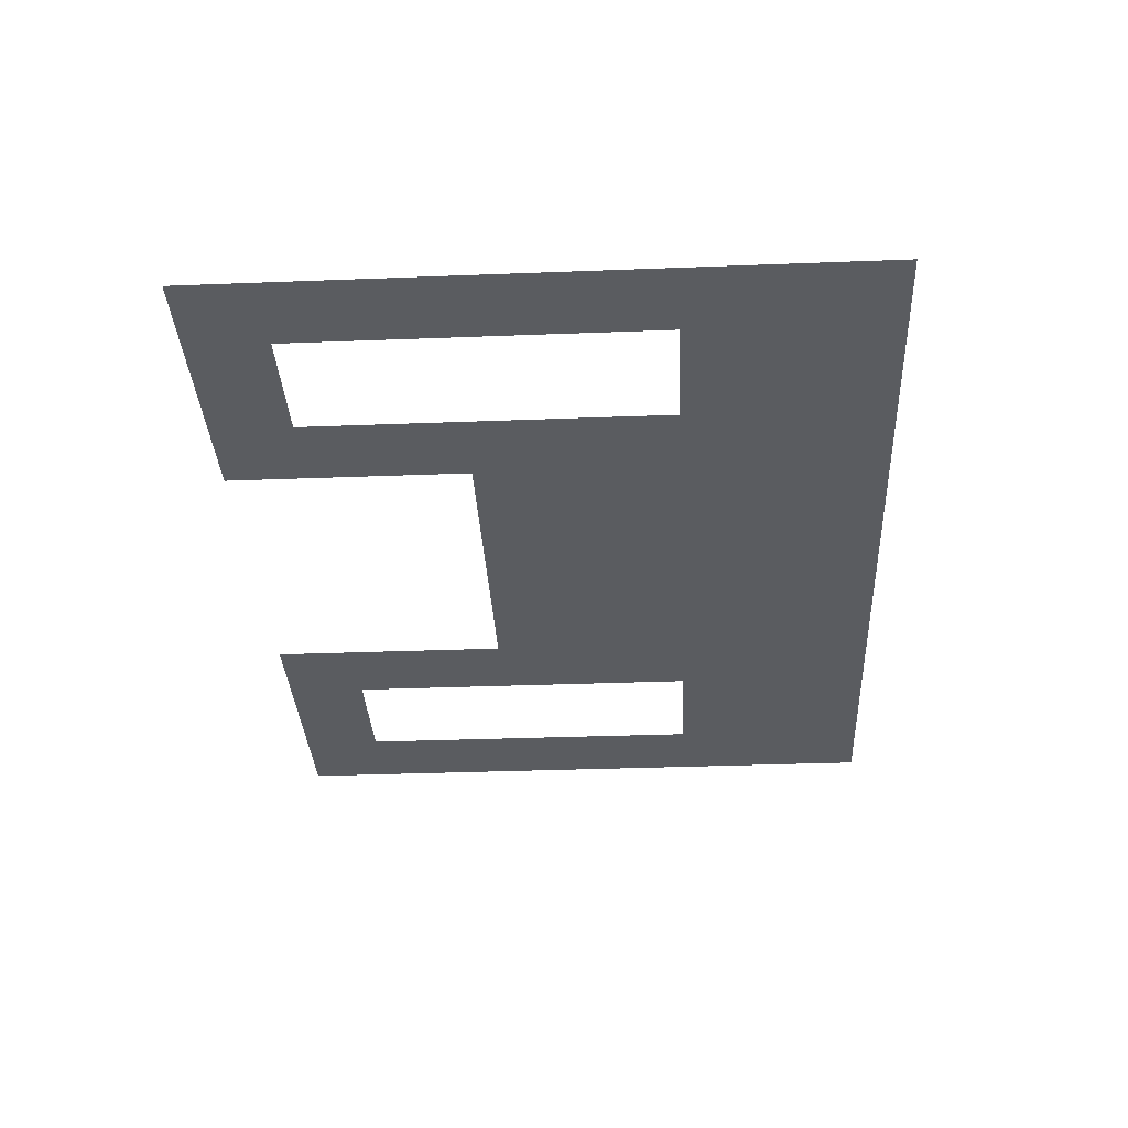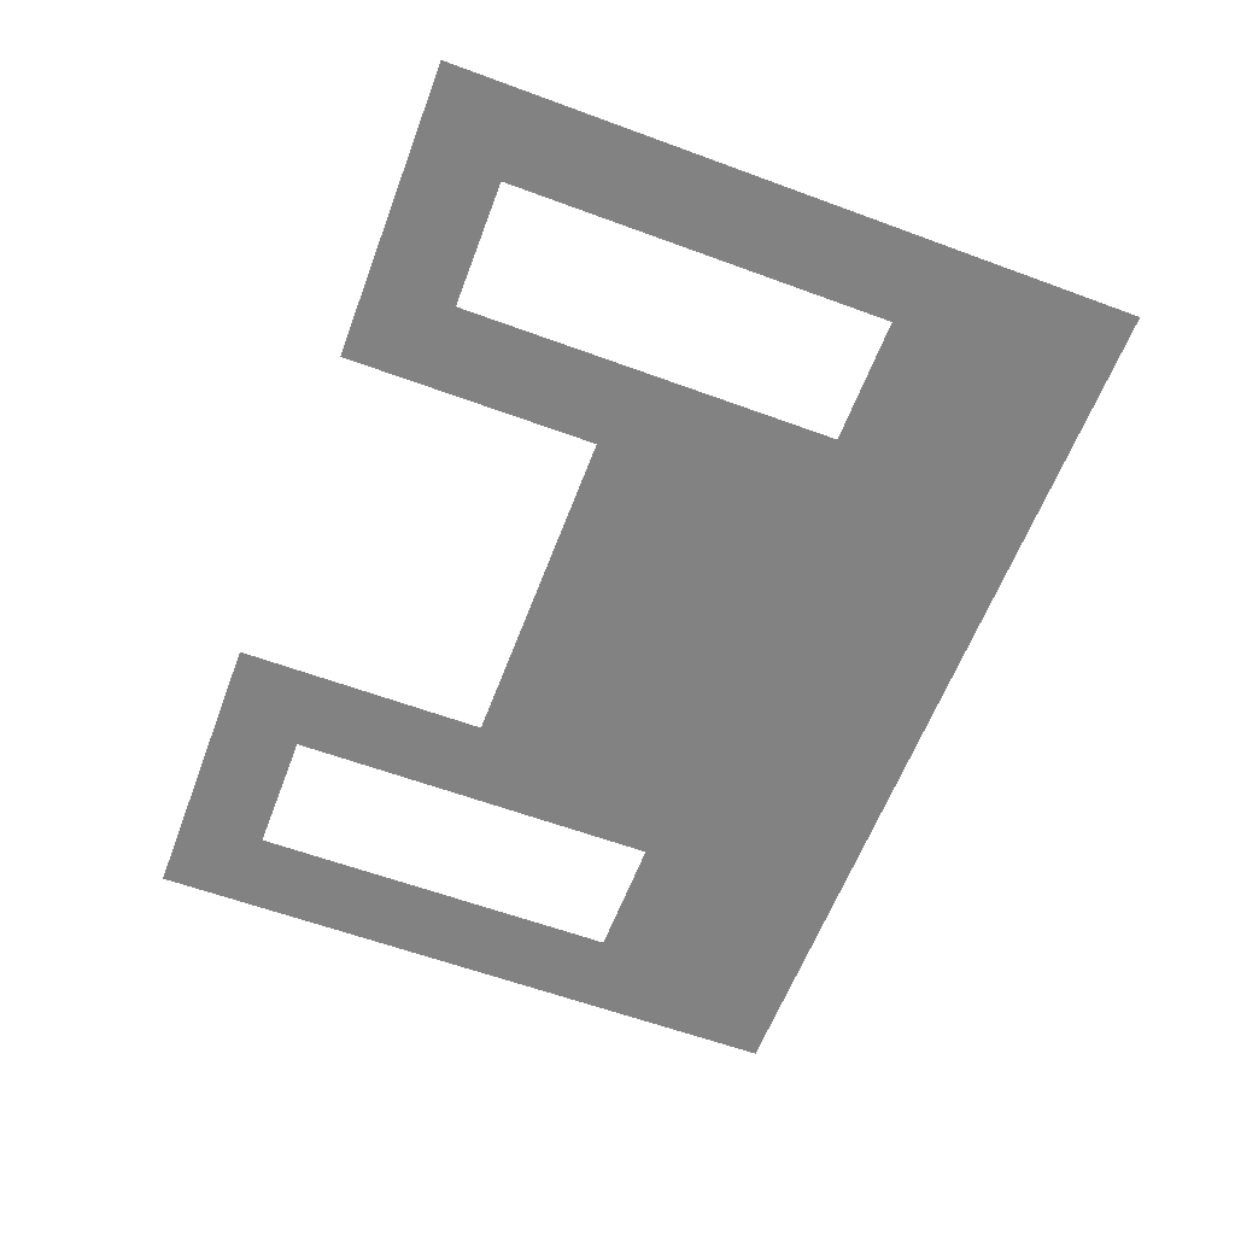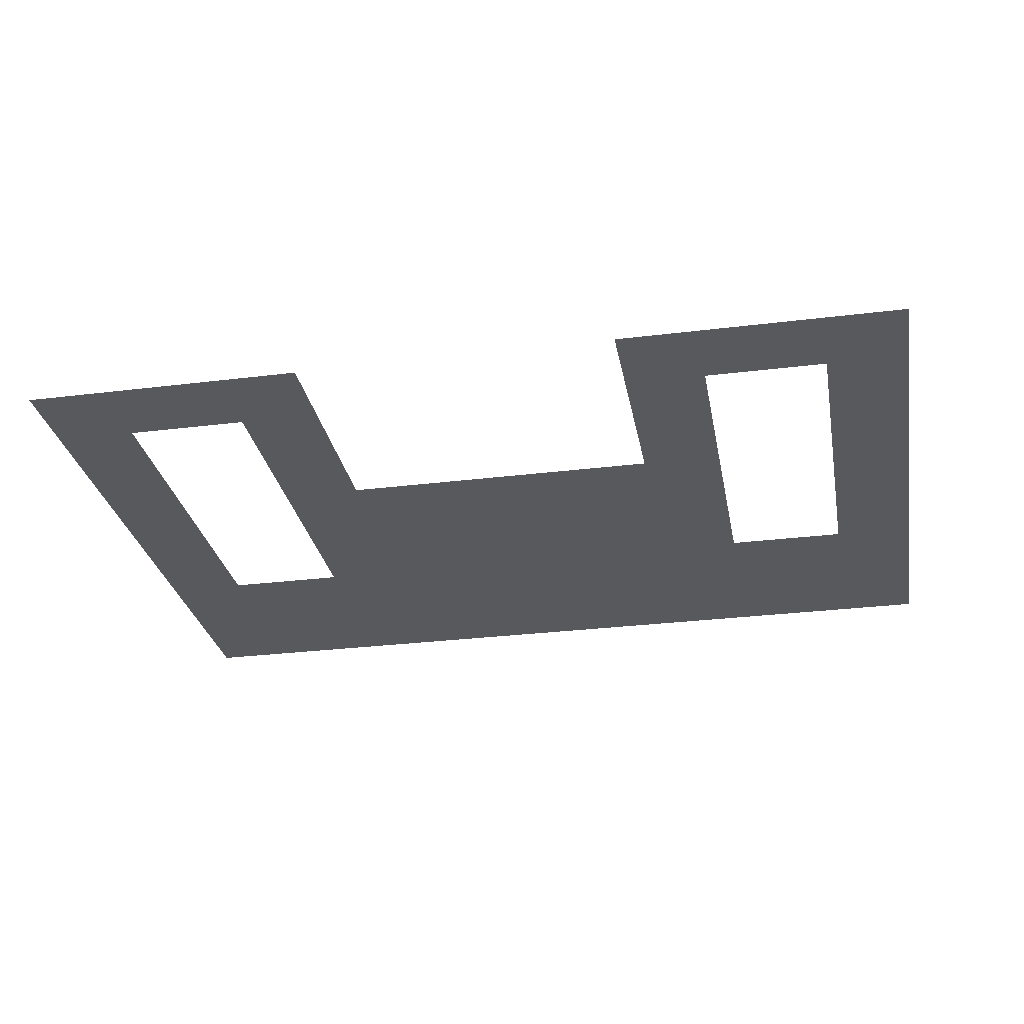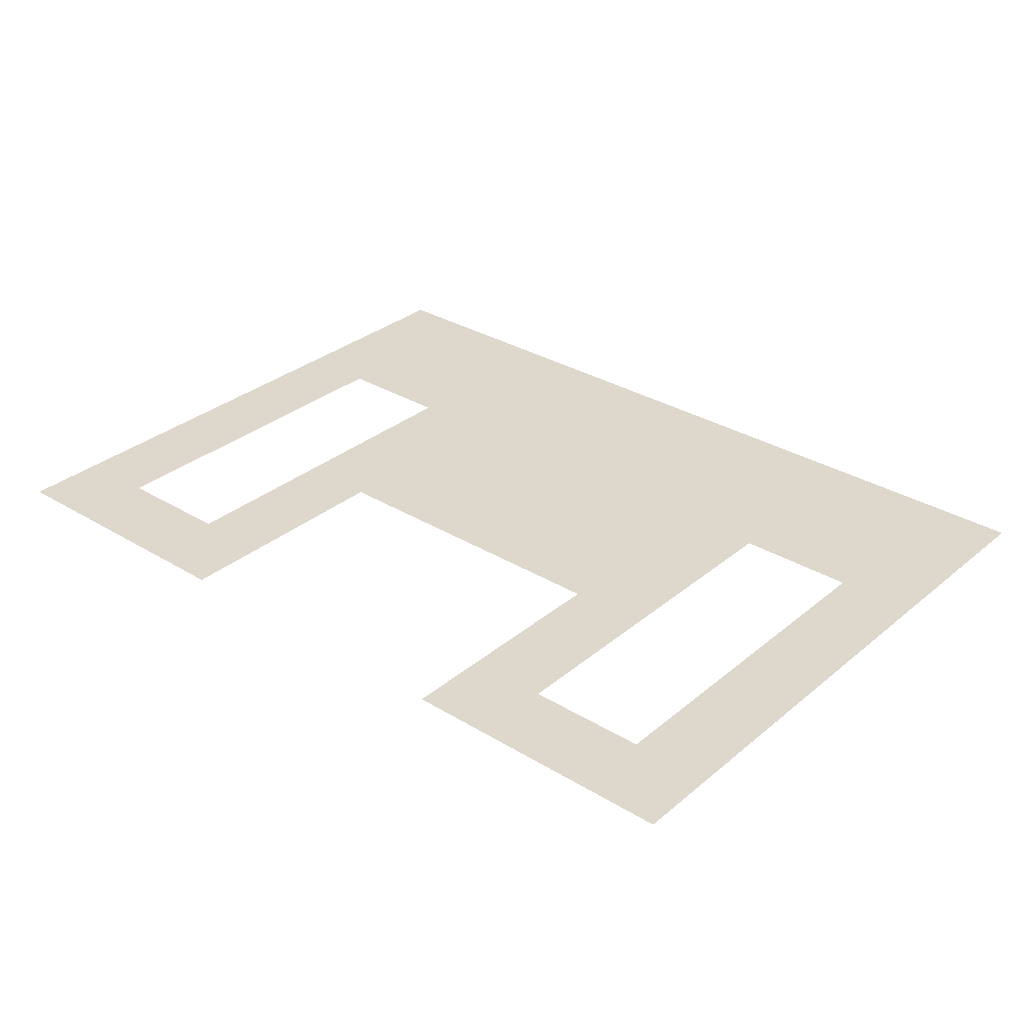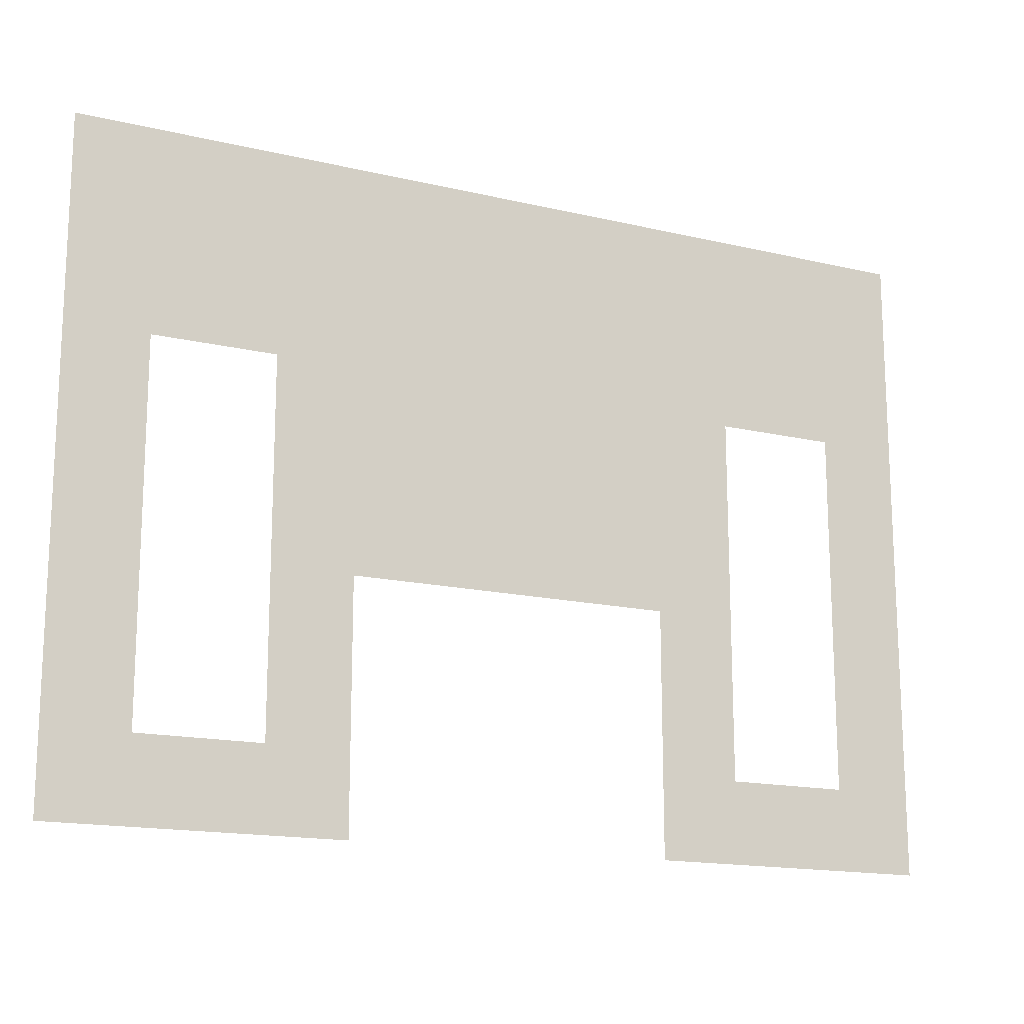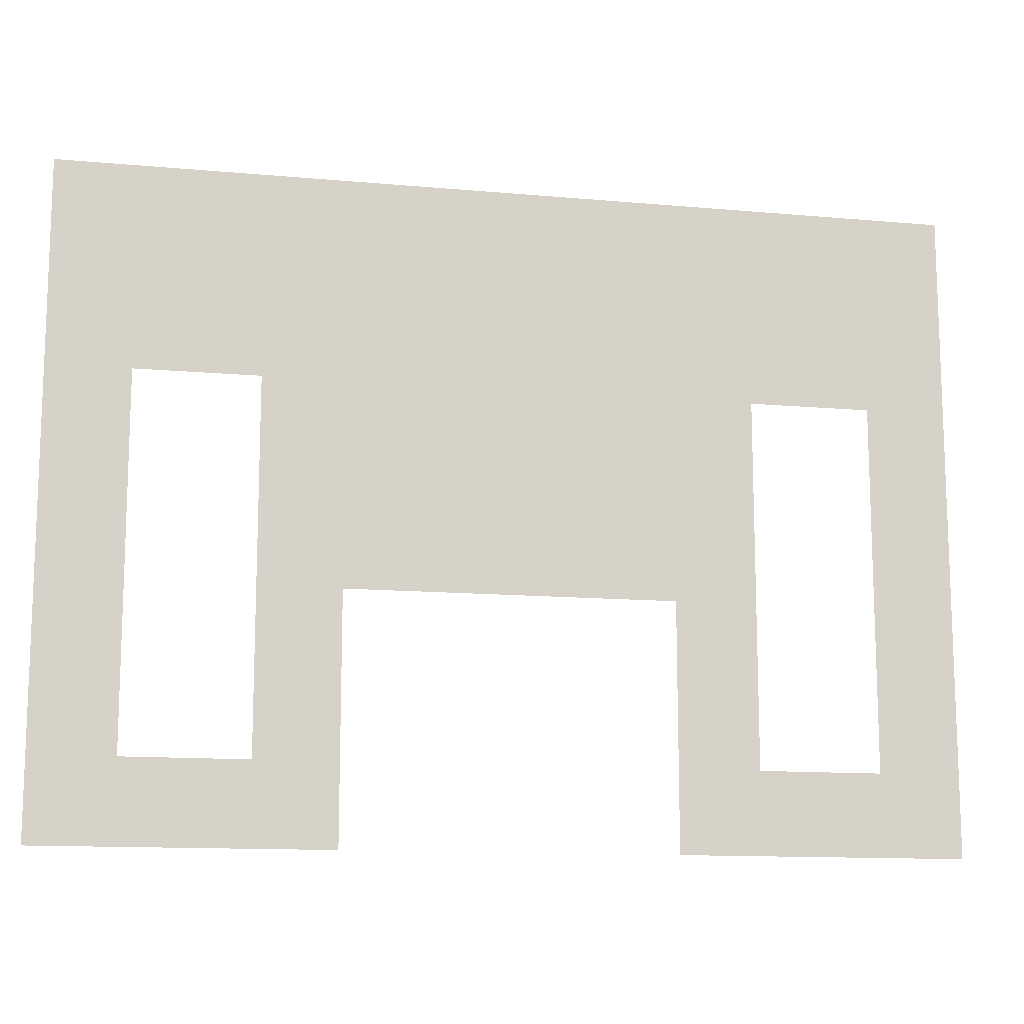
<metadata>
{"format":"obj","ext":"obj","renderer":"f3d","projection":"perspective","resolution":1024,"background":"white","views":[{"elev":-34.1,"azim":93.0,"up":"+Z"},{"elev":-60.7,"azim":69.4,"up":"+Z"},{"elev":-29.0,"azim":10.5,"up":"+Z"},{"elev":31.5,"azim":40.7,"up":"+Z"},{"elev":-15.9,"azim":153.8,"up":"+Y"},{"elev":-12.7,"azim":168.2,"up":"+Y"}]}
</metadata>
<code>
v -2.2 2 0
v 2.2 2 0
v 2.2 -1.2 0
v 0.8 -1.2 0
v 0.8 0 0
v -0.8 0 0
v -0.8 -1.2 0
v -2.2 -1.2 0
v 1.8 1 0
v 1.8 -0.8 0
v 1.2 -0.8 0
v 1.2 1 0
v -1.8 1 0
v -1.8 -0.8 0
v -1.2 -0.8 0
v -1.2 1 0
v 2.2 0.4 0
v -2.2 0.4 0
v -1.5 -1.2 0
v -1.15 -1.2 0
v -0.8 -0.6 0
v -1.5 -0.8 0
v -0.8 -0.9 0
v -1.325 -1.019 0
v -1.85 -1.2 0
v -0.975 -0.75 0
v -1.2 0.1 0
v -1.028 -0.9885 0
v -1.2 -0.35 0
v -1.2 -0.575 0
v -1.65 -1 0
v -2.2 -0.4 0
v -2.2 -0.8 0
v -2.025 -1 0
v -0.6875 1.745 0
v -1.044 -0.125 0
v -0.8 -0.3 0
v -0.9844 -0.45 0
v -1.8 0.1 0
v -1.2 0.55 0
v -1.8 -0.35 0
v -2 -0.6 0
v -2.043 -0.2 0
v -2.2 1.11e-16 0
v -1.8 -0.125 0
v -1.8 0.55 0
v -2.038 0.2 0
v -1.8 0.325 0
v -2.2 1.2 0
v -2.2 0.8 0
v -2.047 0.6 0
v -1.883 0.775 0
v -2.05 1 0
v -2.058 1.8 0
v -1.895 1.31 0
v -1.837 1.866 0
v -2.2 1.6 0
v -1.5 1 0
v -2.1 1.4 0
v -1.873 1.639 0
v 0 2 0
v -1.1 2 0
v -1.469 1.446 0
v -1.65 2 0
v -1.587 1.714 0
v -1.253 1.702 0
v -1.709 1.463 0
v -1.604 1.231 0
v -1.344 1.218 0
v -0.8642 1.378 0
v -1.083 1.234 0
v -0.8008 0.946 0
v -1.097 1.493 0
v -0.8742 1.156 0
v -0.2934 1.241 0
v -0.592 1.255 0
v -0.426 1.619 0
v -1.375 2 0
v -0.55 2 0
v -0.825 2 0
v -1.046 1.784 0
v -0.4357 1.403 0
v 0.01012 1.56 0
v -0.275 1.879 0
v -0.1983 1.661 0
v -0.9313 0.325 0
v -1.2 0.325 0
v -0.9838 0.1148 0
v 1.1 2 0
v -0.8948 0.6415 0
v 0.4132 0.8723 0
v -1.018 0.8462 0
v 0 0 0
v -0.7113 0.4681 0
v -0.8833 1.613 0
v -0.6566 1.504 0
v -0.3648 0.7803 0
v -0.4525 1.03 0
v -0.507 0.2664 0
v 0.2286 1.799 0
v 0.1129 1.158 0
v -0.06427 1.327 0
v -0.2318 1.453 0
v -0.135 0.9807 0
v 0.05981 0.5253 0
v 0.1288 0.8743 0
v -0.1112 0.7215 0
v -0.3035 0.469 0
v -0.5076 0.5905 0
v -0.6027 0.8107 0
v -0.4 0 0
v 0.5547 1.322 0
v 0.27 1.412 0
v 0.275 2 0
v 0.55 2 0
v 0.4125 1.705 0
v 0.02303 1.78 0
v 0.3738 1.132 0
v 0.825 1.692 0
v 0.6215 1.787 0
v 0.6338 1.548 0
v 0.825 2 0
v 0.9515 1.31 0
v 0.7441 1.015 0
v 2.2 1.6 0
v 0.7506 1.231 0
v 1.2 0.55 0
v 0.9742 1.073 0
v 1.002 0.775 0
v 0.6586 0.7583 0
v 0.403 0.5293 0
v 1.2 0.1 0
v 0.2297 0.673 0
v 0.4 0 0
v 0.05342 0.3248 0
v 0.7624 0.3853 0
v 0.2 0.1339 0
v 0.4323 0.2645 0
v 0.6 0.1098 0
v 0.6183 0.5461 0
v 0.9559 0.5348 0
v 1.002 0.2749 0
v 1.18 1.652 0
v 1.26 1.302 0
v 1.5 1 0
v 1.109 1.452 0
v 1.65 1.248 0
v 2.2 1.2 0
v 1.79 1.624 0
v 1.445 1.203 0
v 1.927 1.246 0
v 1.65 2 0
v 2.093 1.4 0
v 1.789 1.41 0
v 1.2 -0.35 0
v 1.016 1.798 0
v 1.375 1.88 0
v 1.483 1.59 0
v 1.618 1.774 0
v 1.306 1.497 0
v 1.925 2 0
v 2.062 1.8 0
v 1.044 -0.125 0
v 0.8 -0.6 0
v 0.8 -0.3 0
v 0.9844 -0.45 0
v -0.2 0.1997 0
v -0.6 0.0744 0
v -0.7267 0.2512 0
v 2.2 0.8 0
v 2.05 1 0
v 1.8 0.1 0
v 1.8 0.55 0
v 1.944 0.7644 0
v 2.029 0.5518 0
v 1.916 0.325 0
v 0.8 -0.9 0
v 1.5 -1.2 0
v 0.975 -0.75 0
v 1.15 -1.2 0
v 1.028 -0.9885 0
v 1.325 -1.019 0
v 1.58 -0.9476 0
v 1.85 -1.2 0
v 2.2 -0.4 0
v 2.2 -0.8 0
v 2.025 -1 0
v 1.8 -0.35 0
v 2 -0.6 0
v 2.2 -5.551e-17 0
v 2.101 0.2 0
v 1.956 -0.125 0
f 39 43 45
f 40 90 92
f 22 24 15
f 31 22 14
f 15 24 28
f 15 26 30
f 70 71 74
f 31 14 34
f 118 106 91
f 187 184 3
f 88 87 27
f 59 49 55
f 28 7 23
f 28 24 20
f 4 181 177
f 177 181 179
f 3 186 187
f 183 184 10
f 38 36 29
f 23 21 26
f 56 54 60
f 128 129 12
f 143 157 156
f 89 156 157
f 50 18 51
f 65 63 66
f 19 20 24
f 19 31 25
f 31 24 22
f 28 20 7
f 23 26 28
f 6 88 36
f 15 28 26
f 14 41 42
f 38 26 21
f 30 38 29
f 24 31 19
f 34 25 31
f 33 34 14
f 8 25 34
f 110 90 94
f 33 8 34
f 80 81 35
f 27 29 36
f 38 37 36
f 30 26 38
f 6 36 37
f 21 37 38
f 51 47 48
f 33 14 42
f 79 77 84
f 43 32 42
f 33 42 32
f 45 43 41
f 52 50 51
f 32 43 44
f 43 42 41
f 48 46 51
f 18 44 47
f 43 39 47
f 43 47 44
f 51 18 47
f 47 39 48
f 49 53 55
f 53 50 52
f 52 51 46
f 46 13 52
f 52 13 53
f 55 53 13
f 49 50 53
f 59 60 57
f 54 1 57
f 114 116 115
f 60 59 55
f 60 67 65
f 16 69 58
f 58 68 13
f 67 60 55
f 73 69 71
f 57 60 54
f 57 49 59
f 65 78 64
f 1 56 64
f 78 65 66
f 56 1 54
f 35 79 80
f 64 56 65
f 68 58 69
f 102 101 113
f 56 60 65
f 63 69 73
f 55 13 68
f 65 67 63
f 63 67 68
f 68 67 55
f 69 16 71
f 63 68 69
f 74 16 92
f 95 73 70
f 85 84 77
f 73 71 70
f 109 110 94
f 74 76 70
f 75 82 76
f 63 73 66
f 16 74 71
f 98 72 110
f 95 35 81
f 117 84 85
f 72 76 74
f 73 81 66
f 76 82 96
f 66 81 62
f 96 35 95
f 66 62 78
f 80 62 81
f 79 84 61
f 75 102 103
f 85 77 103
f 79 35 77
f 77 35 96
f 87 88 86
f 61 100 114
f 103 77 82
f 85 83 117
f 94 86 169
f 92 90 72
f 36 88 27
f 86 40 87
f 75 76 98
f 94 99 109
f 120 122 115
f 40 86 90
f 169 88 6
f 124 130 129
f 167 99 111
f 74 92 72
f 40 92 16
f 106 101 104
f 135 137 138
f 144 123 128
f 86 94 90
f 73 95 81
f 96 95 70
f 76 96 70
f 77 96 82
f 72 98 76
f 104 98 97
f 135 167 93
f 135 108 167
f 102 113 83
f 61 117 100
f 101 102 104
f 106 118 101
f 103 83 85
f 104 102 75
f 75 103 82
f 83 103 102
f 98 104 75
f 104 97 107
f 107 108 105
f 135 131 105
f 107 106 104
f 106 107 133
f 108 107 97
f 107 105 133
f 109 108 97
f 99 167 108
f 110 109 97
f 99 94 169
f 98 110 97
f 90 110 72
f 5 163 142
f 99 108 109
f 126 124 128
f 112 126 121
f 118 113 101
f 116 120 115
f 113 100 83
f 83 100 117
f 154 158 147
f 112 121 113
f 124 112 118
f 100 116 114
f 117 61 84
f 100 113 116
f 124 118 91
f 113 118 112
f 119 156 122
f 116 113 121
f 119 120 121
f 116 121 120
f 12 150 144
f 119 122 120
f 119 121 123
f 140 130 131
f 144 128 12
f 151 148 153
f 148 125 153
f 121 126 123
f 112 124 126
f 130 91 131
f 108 135 105
f 126 128 123
f 91 130 124
f 124 129 128
f 12 129 127
f 106 133 91
f 130 140 141
f 135 93 137
f 131 135 138
f 163 132 142
f 105 131 133
f 91 133 131
f 139 136 138
f 127 141 142
f 129 141 127
f 111 93 167
f 93 134 137
f 137 134 138
f 139 138 134
f 140 138 136
f 134 5 139
f 136 139 5
f 138 140 131
f 140 136 141
f 141 129 130
f 142 141 136
f 5 142 136
f 127 142 132
f 146 119 123
f 149 159 158
f 147 145 9
f 160 146 144
f 119 146 143
f 12 145 150
f 123 144 146
f 171 151 9
f 150 147 158
f 171 170 148
f 9 151 147
f 149 153 125
f 145 147 150
f 154 147 151
f 149 154 153
f 159 149 161
f 159 157 158
f 2 161 162
f 158 154 149
f 153 154 151
f 122 156 89
f 163 5 165
f 119 143 156
f 157 143 158
f 152 89 157
f 143 160 158
f 160 150 158
f 162 149 125
f 157 159 152
f 146 160 143
f 150 160 144
f 159 161 152
f 2 162 125
f 149 162 161
f 165 164 166
f 155 132 163
f 165 166 163
f 166 164 179
f 166 11 155
f 163 166 155
f 6 168 169
f 6 111 168
f 111 99 168
f 169 86 88
f 99 169 168
f 151 171 148
f 170 171 174
f 174 9 173
f 9 174 171
f 173 176 175
f 175 170 174
f 175 174 173
f 176 173 172
f 170 175 17
f 190 191 192
f 17 175 176
f 166 179 11
f 181 4 180
f 183 11 182
f 164 177 179
f 180 178 182
f 11 179 181
f 181 180 182
f 183 182 178
f 181 182 11
f 172 191 176
f 11 183 10
f 190 192 185
f 183 178 184
f 186 185 189
f 187 10 184
f 10 187 186
f 185 188 189
f 10 186 189
f 17 176 191
f 188 10 189
f 172 192 191
f 172 188 192
f 190 17 191
f 185 192 188

</code>
